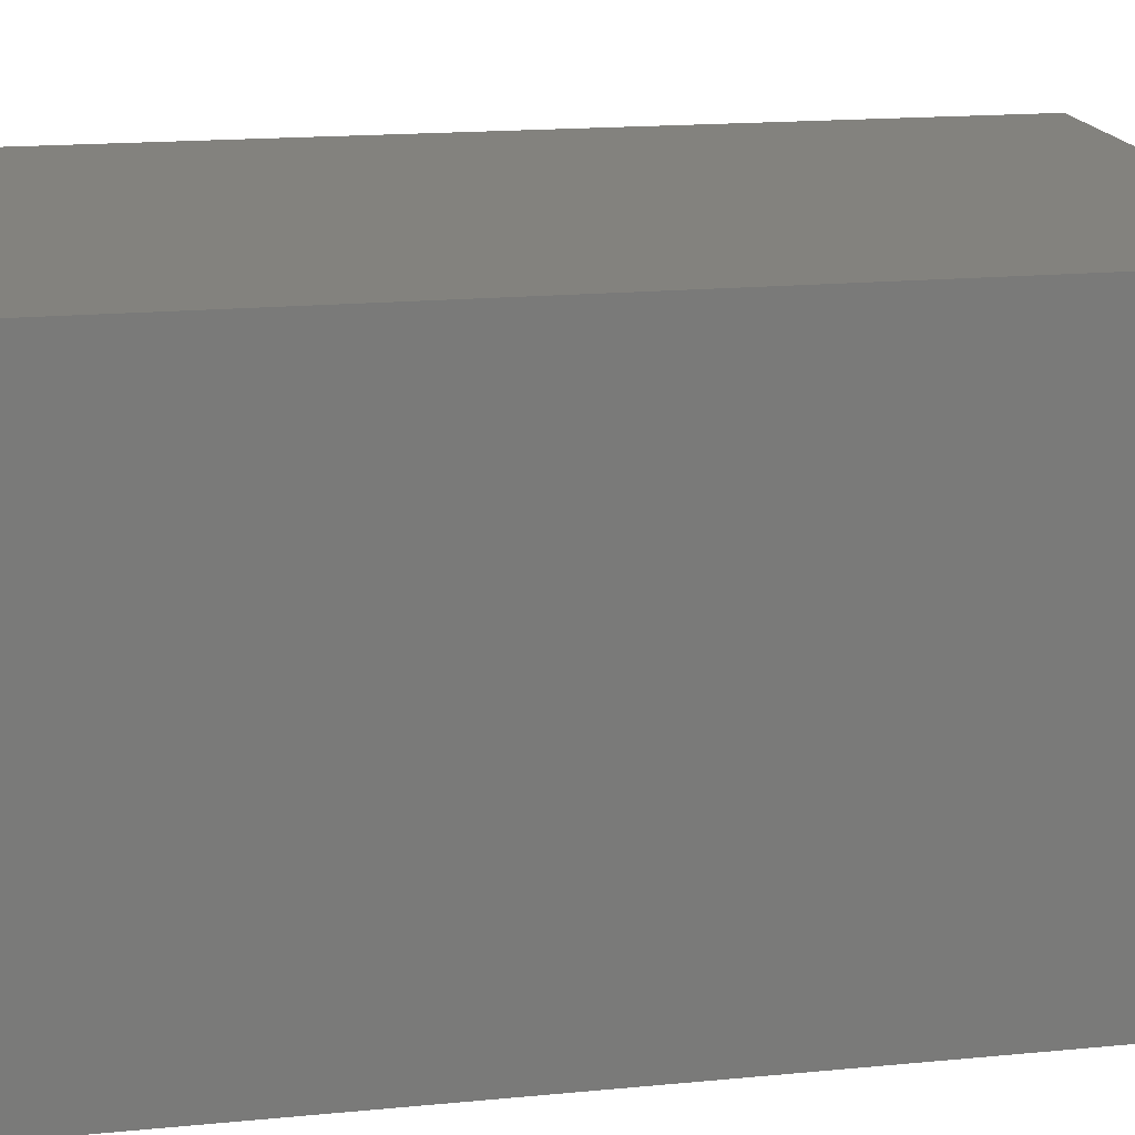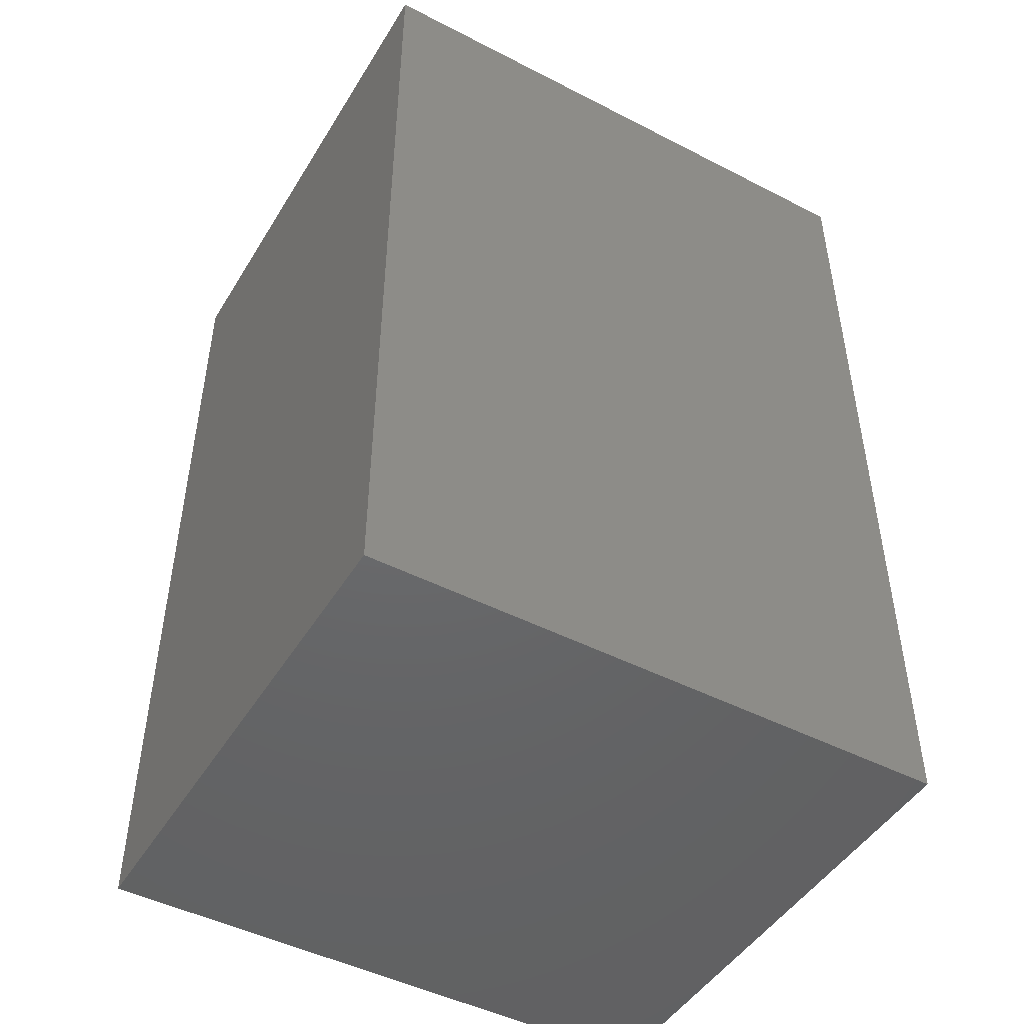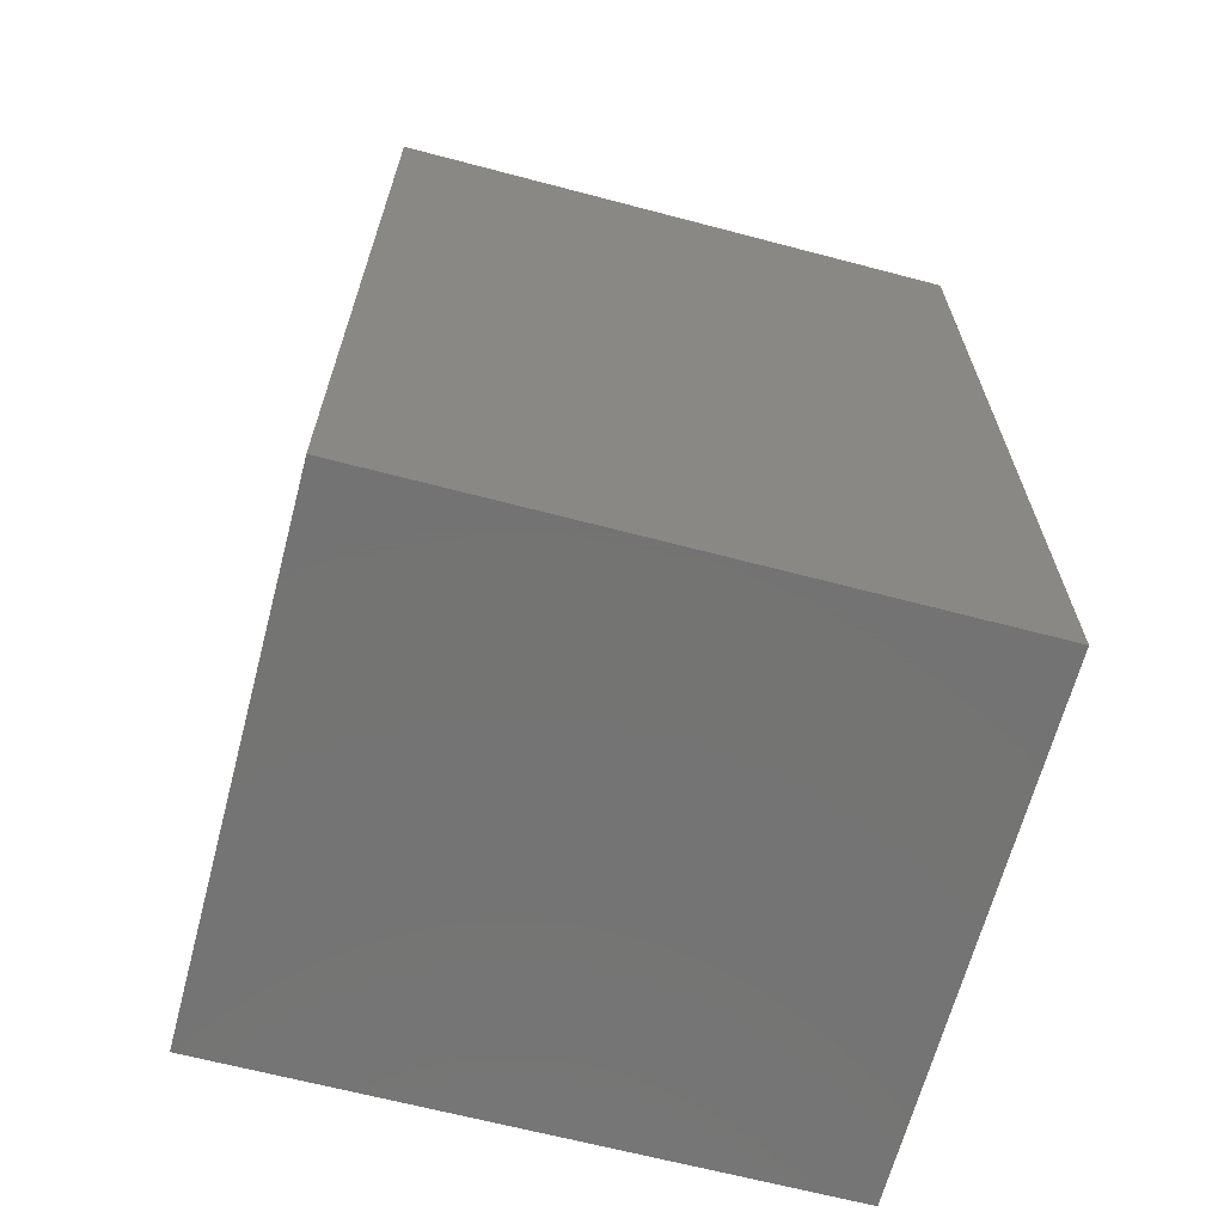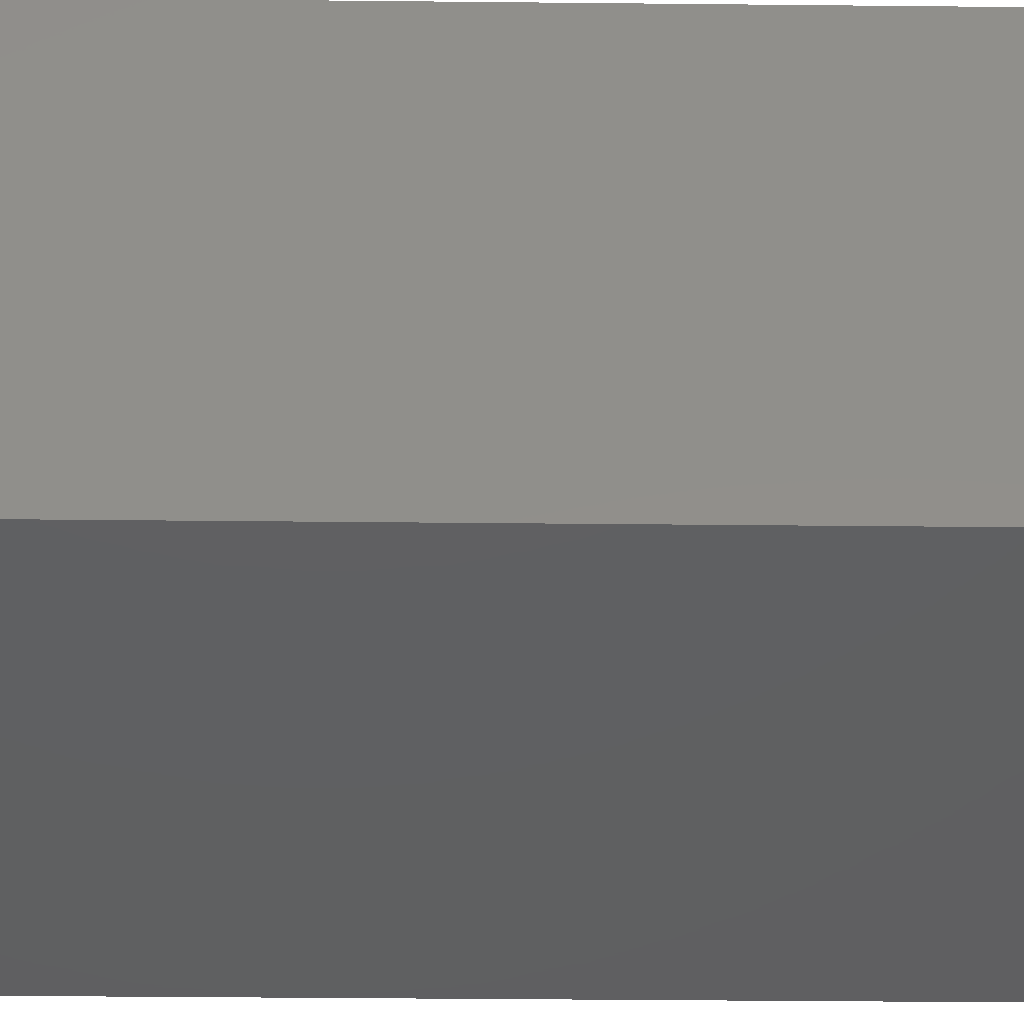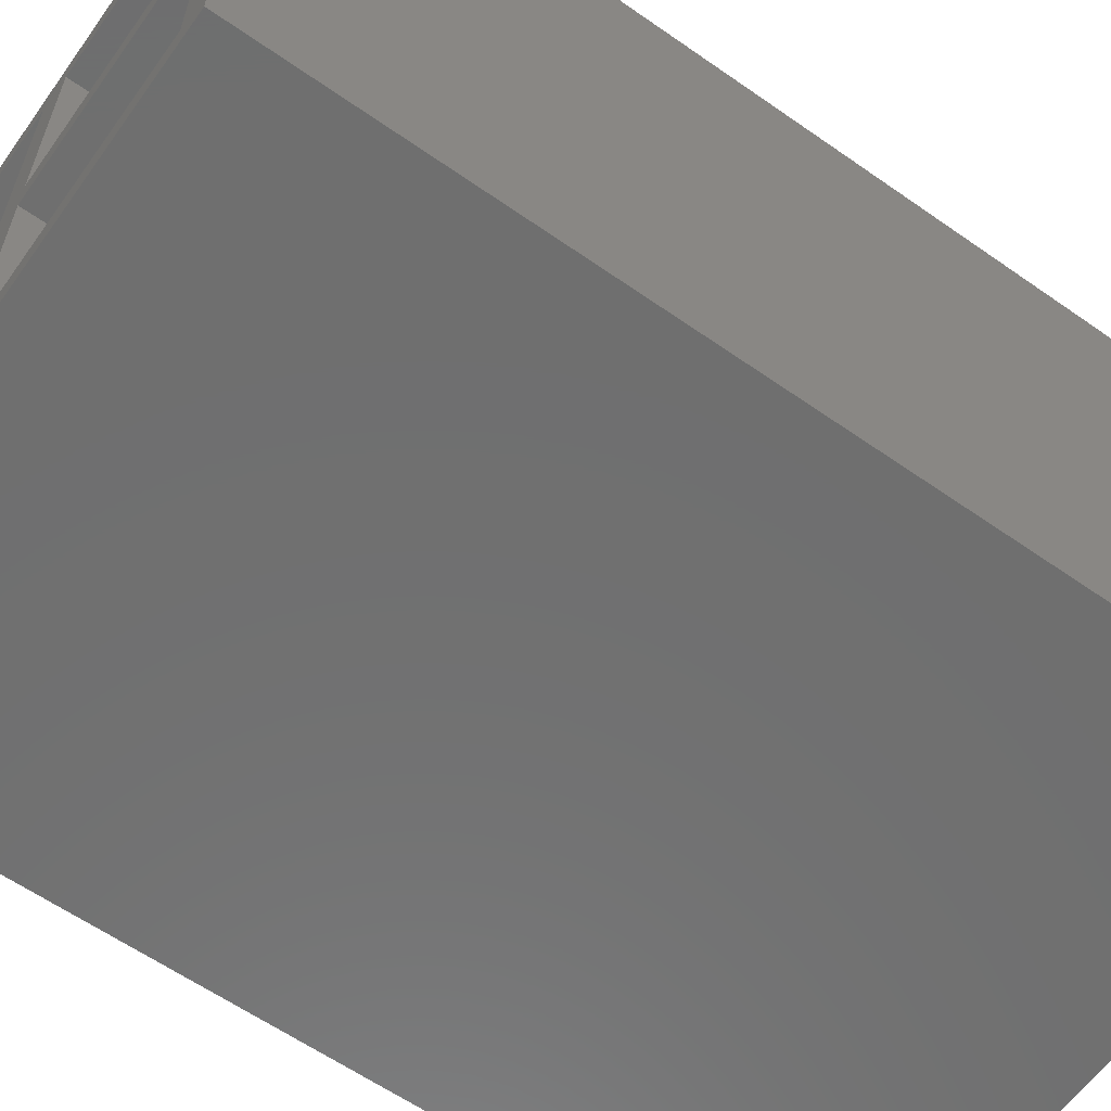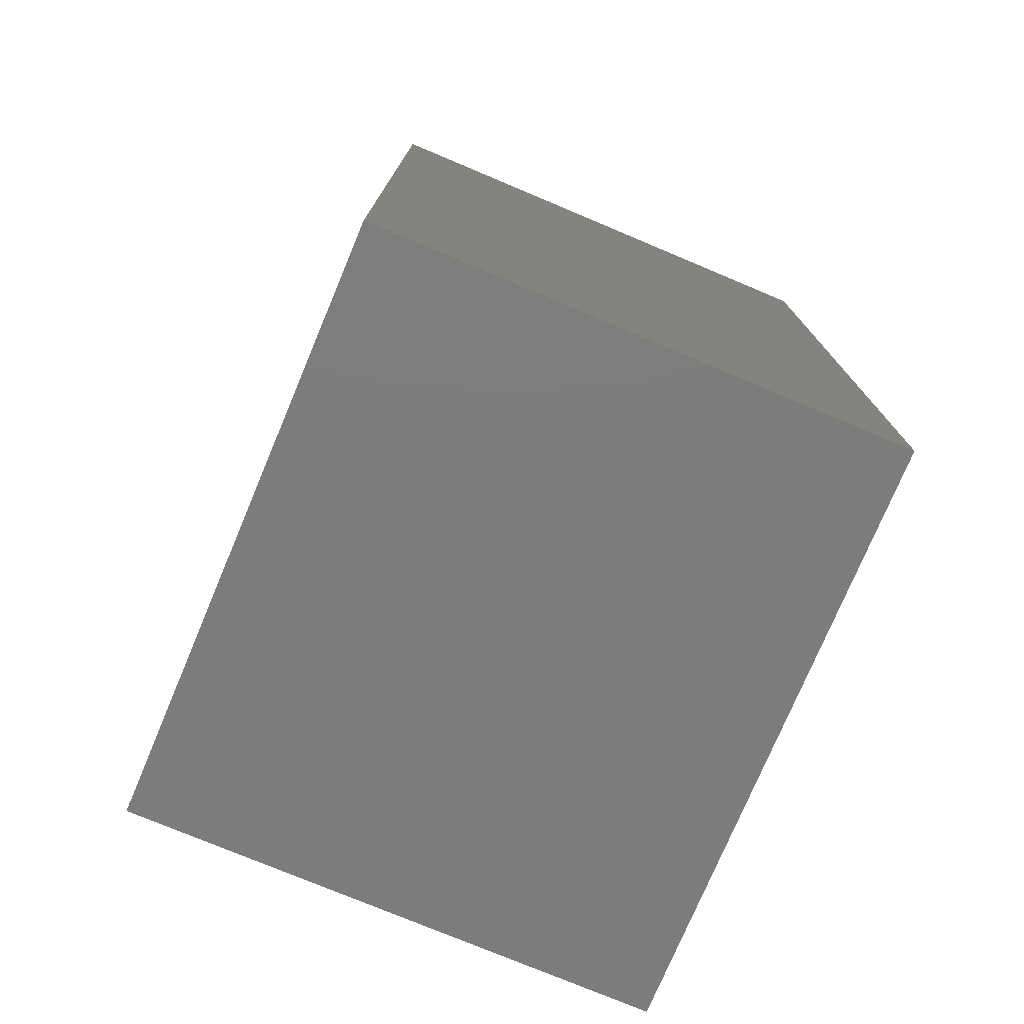
<metadata>
{"format":"stl","ext":"stl","renderer":"f3d","projection":"perspective","resolution":1024,"background":"white","views":[{"elev":17.0,"azim":79.0,"up":"+Y"},{"elev":-47.3,"azim":-30.1,"up":"+Z"},{"elev":-65.9,"azim":-14.8,"up":"+Z"},{"elev":-40.6,"azim":89.3,"up":"+Y"},{"elev":-61.1,"azim":54.5,"up":"+Y"},{"elev":-76.0,"azim":67.2,"up":"+Z"}]}
</metadata>
<code>
# stl→obj: 56 verts, 108 faces
v 0.02344 -0.3997 0.6562
v 0.375 -0.3997 0.6562
v 0.375 -0.3516 0.6562
v 0.02344 -0.3516 0.6562
v -0.02344 -0.3516 0.6562
v -0.02344 -0.3997 0.6562
v -0.02344 -0.7031 0.6562
v 0.02344 -0.7031 0.6562
v 0.4209 -0.75 0.6562
v 0.375 -0.7031 0.6562
v -0.4219 -0.75 0.6562
v -0.375 -0.7031 0.6562
v -0.375 -0.3997 0.6562
v -0.3828 -0.3516 0.6562
v -0.4219 1.457e-16 0.6562
v -0.3828 -0.04515 0.6562
v -0.02344 -0.04515 0.6562
v 0.02344 -0.04811 0.6562
v 0.375 -0.04811 0.6562
v 0.4209 1.925e-16 0.6562
v 0.02344 -0.3997 -0.3438
v 0.02344 -0.7031 -0.3438
v 0.375 -0.3997 -0.3438
v 0.375 -0.7031 -0.3438
v -0.375 -0.6953 -0.3438
v -0.02344 -0.6953 -0.3438
v -0.375 -0.3997 -0.3438
v -0.02344 -0.3997 -0.3438
v -0.375 -0.7031 -0.3359
v -0.375 -0.703 -0.3375
v -0.375 -0.7025 -0.3389
v -0.375 -0.7018 -0.3403
v -0.375 -0.7008 -0.3415
v -0.375 -0.6997 -0.3424
v -0.375 -0.6983 -0.3432
v -0.375 -0.6968 -0.3436
v -0.02344 -0.7018 -0.3403
v -0.02344 -0.6997 -0.3424
v -0.02344 -0.7008 -0.3415
v -0.02344 -0.7031 -0.3359
v -0.02344 -0.7025 -0.3389
v -0.02344 -0.703 -0.3375
v -0.02344 -0.6968 -0.3436
v -0.02344 -0.6983 -0.3432
v 0.02344 -0.04811 -0.3438
v 0.02344 -0.3516 -0.3438
v 0.375 -0.04811 -0.3438
v 0.375 -0.3516 -0.3438
v -0.3828 -0.04515 -0.3438
v -0.3828 -0.3516 -0.3438
v -0.02344 -0.04515 -0.3438
v -0.02344 -0.3516 -0.3438
v -0.4219 -0.75 -0.6562
v 0.4209 -0.75 -0.6562
v -0.4219 0 -0.6562
v 0.4209 4.678e-17 -0.6562
f 1 2 3
f 1 3 4
f 1 4 5
f 1 5 6
f 1 6 7
f 1 7 8
f 9 3 2
f 9 2 10
f 9 10 8
f 9 8 11
f 11 8 7
f 11 7 12
f 11 12 13
f 11 13 14
f 15 11 14
f 15 14 16
f 15 16 17
f 15 17 18
f 15 18 19
f 15 19 20
f 9 20 3
f 3 20 19
f 17 5 18
f 18 5 4
f 13 6 14
f 14 6 5
f 1 8 21
f 21 8 22
f 2 1 23
f 23 1 21
f 10 2 24
f 24 2 23
f 8 10 22
f 22 10 24
f 22 24 21
f 21 24 23
f 25 26 27
f 27 26 28
f 29 13 12
f 30 31 32
f 30 32 33
f 30 33 34
f 30 34 35
f 30 35 36
f 30 36 25
f 27 13 29
f 27 29 30
f 27 30 25
f 37 38 39
f 40 7 6
f 28 38 37
f 28 37 41
f 28 41 42
f 28 42 40
f 28 40 6
f 38 28 26
f 38 26 43
f 38 43 44
f 12 7 29
f 29 7 40
f 33 38 34
f 34 38 44
f 34 44 35
f 35 44 43
f 35 43 36
f 36 43 26
f 36 26 25
f 38 33 39
f 39 33 32
f 39 32 37
f 37 32 31
f 37 31 41
f 41 31 30
f 41 30 42
f 42 30 29
f 42 29 40
f 6 13 28
f 28 13 27
f 18 4 45
f 45 4 46
f 19 18 47
f 47 18 45
f 3 19 48
f 48 19 47
f 4 3 46
f 46 3 48
f 46 48 45
f 45 48 47
f 16 14 49
f 49 14 50
f 17 16 51
f 51 16 49
f 5 17 52
f 52 17 51
f 14 5 50
f 50 5 52
f 50 52 49
f 49 52 51
f 53 54 11
f 11 54 9
f 55 15 56
f 56 15 20
f 11 15 53
f 53 15 55
f 54 56 9
f 9 56 20
f 53 55 54
f 54 55 56

</code>
